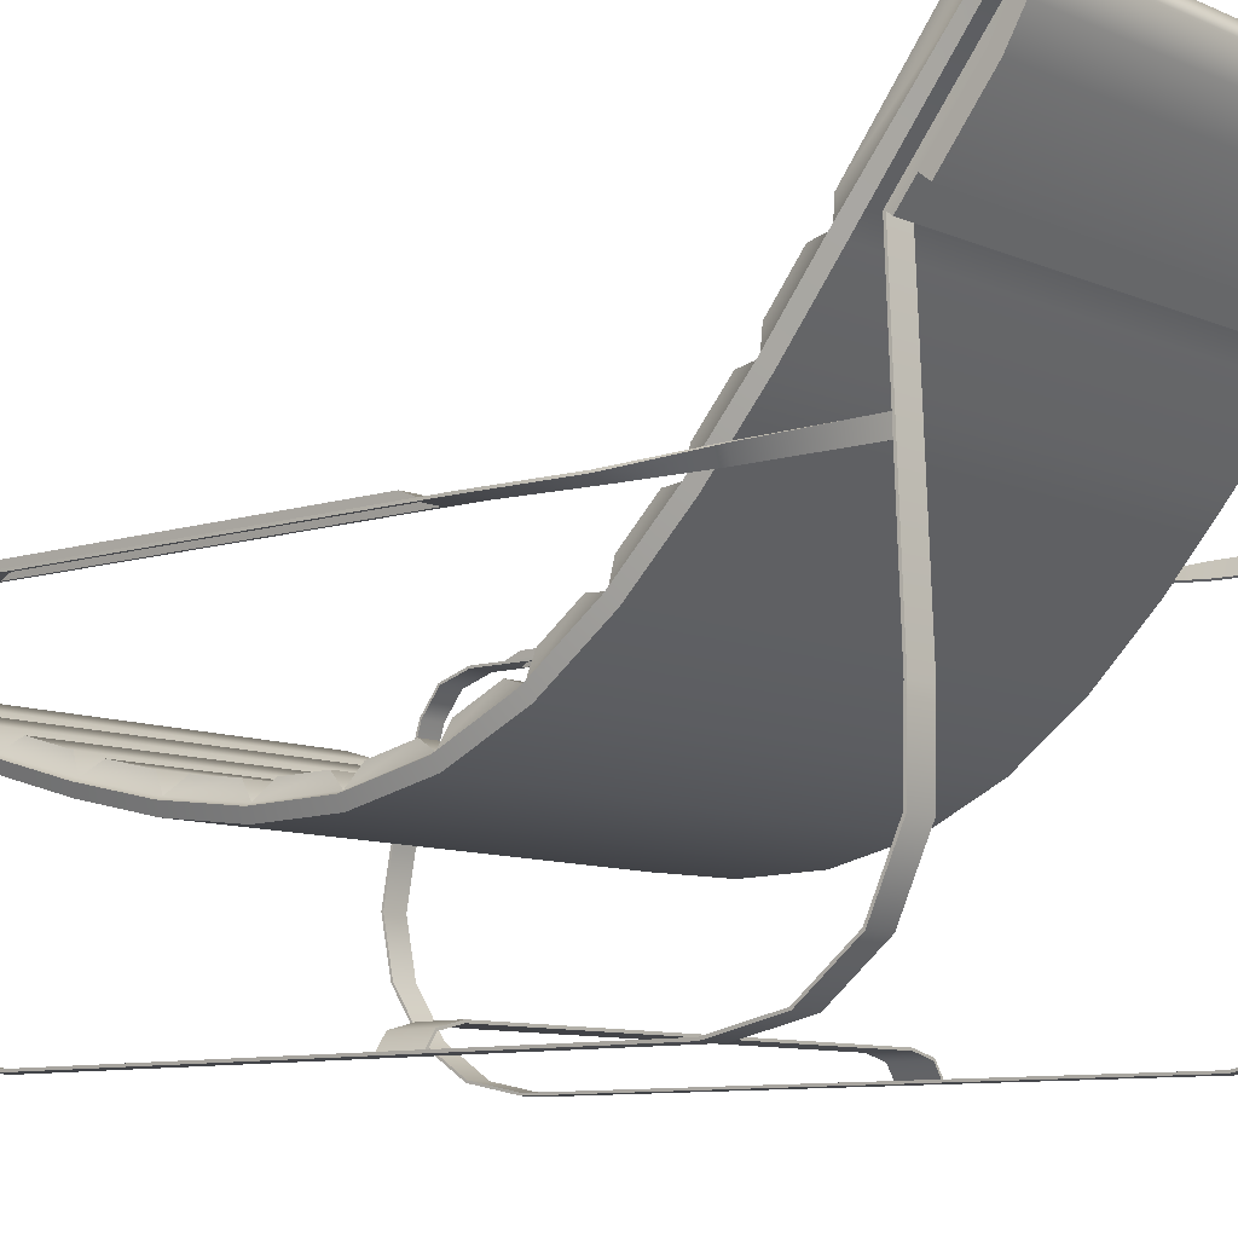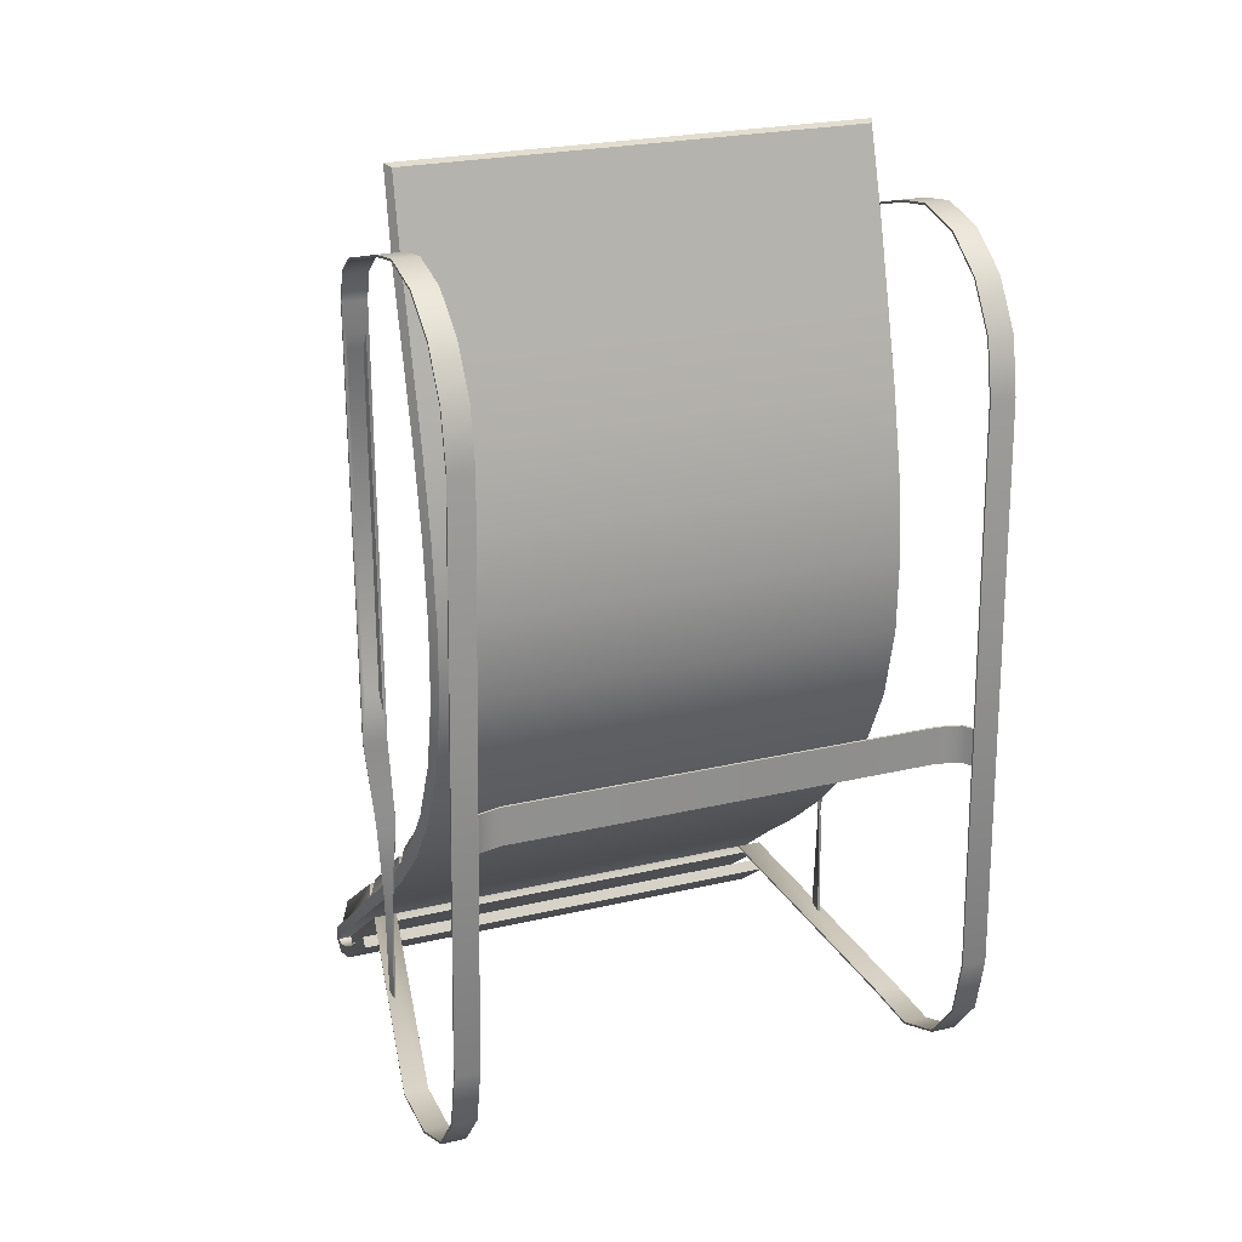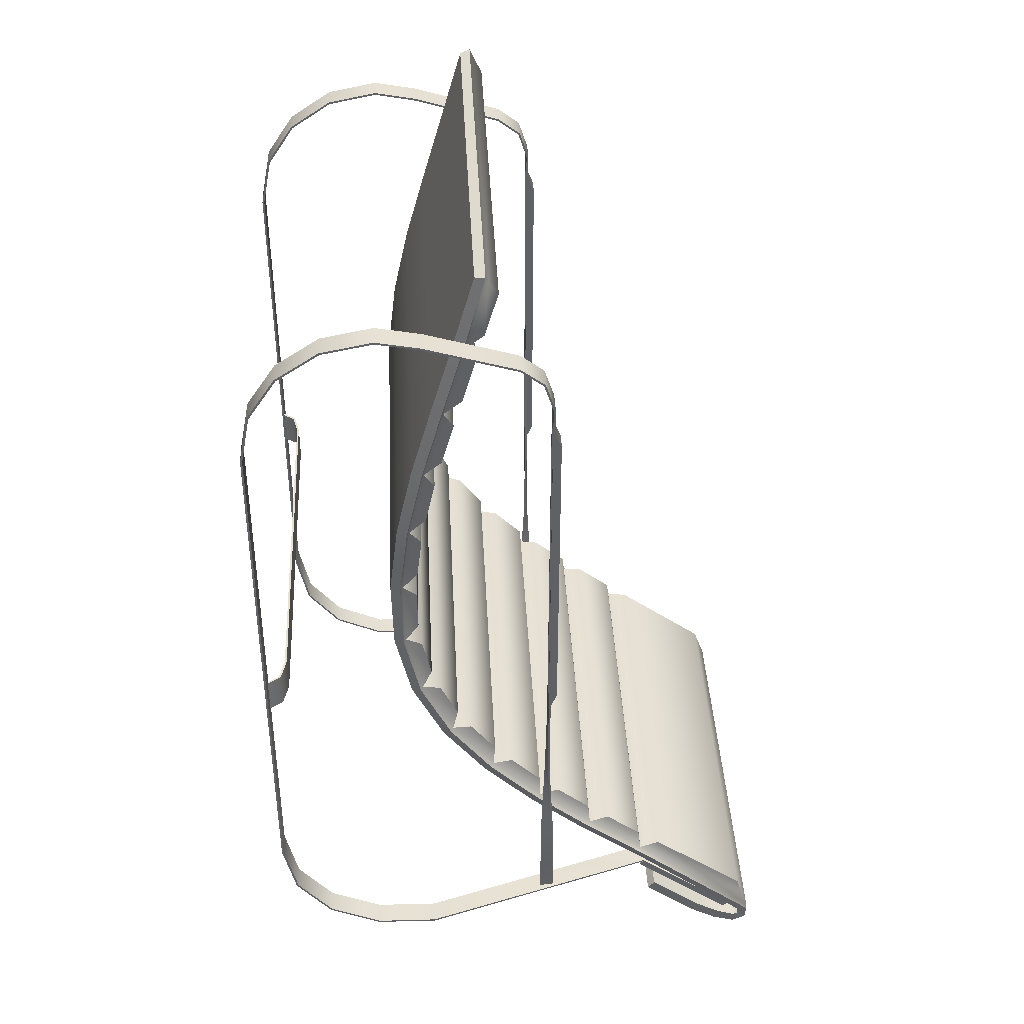
<metadata>
{"format":"obj","ext":"obj","renderer":"f3d","projection":"perspective","resolution":1024,"background":"white","views":[{"elev":-9.2,"azim":130.7,"up":"+Y"},{"elev":24.7,"azim":-21.0,"up":"+Z"},{"elev":40.0,"azim":87.2,"up":"+Z"}]}
</metadata>
<code>
g Chair
v 1.889 3.62 -2.897
v 1.682 3.62 -2.897
v 1.682 4.574 -3.575
v 1.889 4.574 -3.575
v 2.138 2.689 -0.1246
v 2.138 2.689 2.831
v 2.003 2.689 -0.1246
v 1.992 2.626 2.974
v 2.149 2.626 2.974
v 2.149 2.626 -0.2673
v 1.992 2.626 -0.2673
v 2.003 2.689 2.831
v 2.027 2.705 -2.996
v 2.024 2.577 -3.009
v 2.096 2.639 -1.298
v 1.93 2.615 -1.298
v 2.041 2.685 -2.066
v 2.004 2.583 -2.066
v 2.174 2.544 3.485
v 2.174 2.346 3.638
v 2.174 2.626 3.234
v 1.967 2.544 3.485
v 1.967 2.346 3.638
v 1.967 2.626 3.234
v 2.174 2.626 -0.5306
v 1.968 2.626 -0.5306
v 2.057 0.9205 -3.191
v 2.057 0.446 -2.972
v 2.057 0.1295 -2.58
v 2.057 1.483 -3.202
v 2.057 0.01815 -2.07
v 2.263 0.1295 -2.58
v 2.263 0.446 -2.972
v 2.263 0.9205 -3.191
v 2.263 0.01814 -2.07
v 2.263 1.483 -3.202
v 2.174 0.7276 3.863
v 2.174 0.3548 3.612
v 2.174 0.1057 3.235
v 2.174 1.167 3.952
v 2.174 0.01817 2.789
v 1.967 0.1057 3.235
v 1.967 0.3548 3.612
v 1.967 0.7276 3.863
v 1.967 0.01817 2.789
v 1.967 1.167 3.952
v 1.967 1.547 3.88
v 2.174 1.547 3.88
v 1.682 3.658 -2.843
v 1.889 3.655 -2.842
v 1.682 4.533 -3.627
v 1.889 4.533 -3.627
v 2.15 2.702 -0.1273
v 2.15 2.702 2.834
v 1.991 2.702 -0.1273
v 1.991 2.644 2.975
v 2.15 2.644 2.975
v 2.15 2.644 -0.269
v 1.991 2.644 -0.269
v 1.991 2.702 2.834
v 2.009 2.708 -2.996
v 2.006 2.58 -3.009
v 2.09 2.656 -1.298
v 1.925 2.632 -1.298
v 2.026 2.696 -2.066
v 1.989 2.593 -2.066
v 2.174 2.559 3.496
v 2.174 2.354 3.655
v 2.174 2.644 3.237
v 1.967 2.559 3.496
v 1.967 2.354 3.655
v 1.967 2.644 3.237
v 2.174 2.644 -0.5305
v 1.967 2.644 -0.5305
v 2.057 0.9164 -3.209
v 2.057 0.4348 -2.987
v 2.057 0.113 -2.588
v 2.057 1.485 -3.22
v 2.057 0 -2.072
v 2.263 0.113 -2.588
v 2.263 0.4348 -2.987
v 2.263 0.9164 -3.209
v 2.263 0 -2.072
v 2.263 1.485 -3.22
v 2.174 0.7206 3.88
v 2.174 0.3419 3.625
v 2.174 0.08885 3.242
v 2.174 1.167 3.97
v 2.174 0 2.791
v 1.967 0.08885 3.242
v 1.967 0.3419 3.625
v 1.967 0.7206 3.88
v 1.967 0 2.791
v 1.967 1.167 3.97
v 1.967 1.551 3.898
v 2.174 1.551 3.898
v 1.682 3.65 -2.859
v 1.889 3.65 -2.859
v 1.682 4.533 -3.627
v 1.889 4.533 -3.627
v -1.889 3.62 -2.897
v -1.682 3.62 -2.897
v -1.682 4.574 -3.575
v -1.889 4.574 -3.575
v -2.138 2.689 -0.1246
v -2.138 2.689 2.831
v -2.003 2.689 -0.1246
v -1.992 2.626 2.974
v -2.149 2.626 2.974
v -2.149 2.626 -0.2673
v -1.992 2.626 -0.2673
v -2.003 2.689 2.831
v -2.027 2.705 -2.996
v -2.024 2.577 -3.009
v -2.096 2.639 -1.298
v -1.93 2.615 -1.298
v -2.041 2.685 -2.066
v -2.004 2.583 -2.066
v -2.174 2.544 3.485
v -2.174 2.346 3.638
v -2.174 2.626 3.234
v -1.967 2.544 3.485
v -1.967 2.346 3.638
v -1.967 2.626 3.234
v -2.174 2.626 -0.5306
v -1.968 2.626 -0.5306
v -2.057 0.9205 -3.191
v -2.057 0.446 -2.972
v -2.057 0.1295 -2.58
v -2.057 1.483 -3.202
v -2.057 0.01815 -2.07
v -2.263 0.1295 -2.58
v -2.263 0.446 -2.972
v -2.263 0.9205 -3.191
v -2.263 0.01814 -2.07
v -2.263 1.483 -3.202
v -2.174 0.7276 3.863
v -2.174 0.3548 3.612
v -2.174 0.1057 3.235
v -2.174 1.167 3.952
v -2.174 0.01817 2.789
v -1.967 0.1057 3.235
v -1.967 0.3548 3.612
v -1.967 0.7276 3.863
v -1.967 0.01817 2.789
v -1.967 1.167 3.952
v -1.967 1.547 3.88
v -2.174 1.547 3.88
v -1.682 3.658 -2.843
v -1.889 3.655 -2.842
v -1.682 4.533 -3.627
v -1.889 4.533 -3.627
v -2.15 2.702 -0.1273
v -2.15 2.702 2.834
v -1.991 2.702 -0.1273
v -1.991 2.644 2.975
v -2.15 2.644 2.975
v -2.15 2.644 -0.269
v -1.991 2.644 -0.269
v -1.991 2.702 2.834
v -2.009 2.708 -2.996
v -2.006 2.58 -3.009
v -2.09 2.656 -1.298
v -1.925 2.632 -1.298
v -2.026 2.696 -2.066
v -1.989 2.593 -2.066
v -2.174 2.559 3.496
v -2.174 2.354 3.655
v -2.174 2.644 3.237
v -1.967 2.559 3.496
v -1.967 2.354 3.655
v -1.967 2.644 3.237
v -2.174 2.644 -0.5305
v -1.967 2.644 -0.5305
v -2.057 0.9164 -3.209
v -2.057 0.4348 -2.987
v -2.057 0.113 -2.588
v -2.057 1.485 -3.22
v -2.057 0 -2.072
v -2.263 0.113 -2.588
v -2.263 0.4348 -2.987
v -2.263 0.9164 -3.209
v -2.263 0 -2.072
v -2.263 1.485 -3.22
v -2.174 0.7206 3.88
v -2.174 0.3419 3.625
v -2.174 0.08885 3.242
v -2.174 1.167 3.97
v -2.174 0 2.791
v -1.967 0.08885 3.242
v -1.967 0.3419 3.625
v -1.967 0.7206 3.88
v -1.967 0 2.791
v -1.967 1.167 3.97
v -1.967 1.551 3.898
v -2.174 1.551 3.898
v -1.682 3.65 -2.859
v -1.889 3.65 -2.859
v -1.682 4.533 -3.627
v -1.889 4.533 -3.627
v 0 4.533 -3.627
v 0 3.65 -2.859
v 0 4.574 -3.575
v 0 3.658 -2.843
v 0 4.533 -3.627
v 0 3.62 -2.897
v 2.07 0.01525 -0.2464
v 1.786 0.1825 -0.2464
v 1.987 0.1335 -0.2464
v 1.786 0.1825 0.07596
v 2.07 0.01525 0.07596
v 1.987 0.1335 0.07596
v -2.07 0.01525 -0.2464
v -1.786 0.1825 -0.2464
v -1.987 0.1335 -0.2464
v -1.786 0.1825 0.07596
v -2.07 0.01525 0.07596
v -1.987 0.1335 0.07596
v 2.055 0.004744 -0.2464
v 1.784 0.1644 -0.2464
v 1.977 0.1184 -0.2464
v 1.784 0.1644 0.07596
v 2.055 0.004744 0.07596
v 1.977 0.1184 0.07596
v -2.055 0.004744 -0.2464
v -1.784 0.1644 -0.2464
v -1.977 0.1184 -0.2464
v -1.784 0.1644 0.07596
v -2.055 0.004744 0.07596
v -1.977 0.1184 0.07596
v 1.883 2.188 4.21
v 1.925 2.104 4.377
v 1.883 2.07 3.804
v 1.883 1.993 3.542
v 1.925 1.909 3.709
v 1.883 1.875 3.136
v 1.883 1.798 2.874
v 1.925 1.714 3.041
v 1.883 1.687 2.482
v 1.883 1.621 2.231
v 1.925 1.53 2.389
v 1.925 1.385 1.74
v 1.883 1.534 1.843
v 1.883 1.489 1.592
v 1.883 1.441 1.205
v 1.883 1.426 0.9578
v 1.925 1.304 1.089
v 1.925 1.317 0.4455
v 1.883 1.433 0.5798
v 1.883 1.46 0.3411
v 1.925 1.455 -0.1722
v 1.883 1.539 -0.01787
v 1.883 1.617 -0.2411
v 1.883 1.776 -0.5731
v 1.883 1.902 -0.7779
v 1.925 1.728 -0.7435
v 1.883 2.13 -1.081
v 1.883 2.293 -1.269
v 1.925 2.114 -1.26
v 1.883 2.569 -1.549
v 1.883 2.757 -1.723
v 1.925 2.575 -1.73
v 1.925 3.08 -2.169
v 1.883 3.061 -1.986
v 1.883 3.263 -2.153
v 1.883 3.583 -2.407
v 1.883 3.792 -2.57
v 1.925 3.609 -2.59
v 1.883 4.66 -3.24
v 1.925 4.774 -3.572
v -0.02071 1.814 3.737
v -0.02071 1.619 3.069
v -0.02071 1.288 1.757
v -0.02071 1.219 0.4343
v -0.02071 1.644 -0.7951
v -0.02071 2.039 -1.325
v -0.02071 2.508 -1.803
v -0.02071 1.434 2.414
v -0.02071 1.206 1.095
v -0.02071 1.361 -0.2044
v -0.02071 3.018 -2.245
v 1.953 2.08 4.412
v 1.97 1.508 2.395
v 1.97 1.363 1.744
v 1.97 1.282 1.09
v 1.97 1.295 0.4428
v 1.97 2.56 -1.747
v 1.97 3.066 -2.186
v 1.97 1.887 3.716
v 1.97 1.692 3.047
v 1.97 1.434 -0.1794
v 1.97 1.708 -0.755
v 1.97 2.097 -1.275
v 1.971 3.596 -2.606
v 1.975 4.755 -3.705
v 1.975 4.766 -3.575
v 1.976 4.429 -3.696
v 1.976 4.634 -3.76
v 1.976 4.195 -3.558
v 1.976 3.708 -3.173
v 1.914 1.991 4.395
v 1.927 1.422 2.417
v 1.927 1.275 1.759
v 1.927 1.193 1.095
v 1.927 1.206 0.4325
v 1.927 2.499 -1.811
v 1.926 3.01 -2.254
v 1.927 1.802 3.74
v 1.927 1.607 3.072
v 1.927 1.35 -0.2084
v 1.927 1.633 -0.8012
v 1.927 2.03 -1.333
v 1.924 3.542 -2.674
v 1.975 4.676 -3.646
v 1.958 4.669 -3.595
v 1.976 4.47 -3.606
v 1.976 4.629 -3.662
v 1.976 4.251 -3.477
v 1.976 3.769 -3.096
v -1.883 2.188 4.21
v -1.925 2.104 4.377
v -1.883 2.07 3.804
v -1.883 1.993 3.542
v -1.925 1.909 3.709
v -1.883 1.875 3.136
v -1.883 1.798 2.874
v -1.925 1.714 3.041
v -1.883 1.687 2.482
v -1.883 1.621 2.231
v -1.925 1.53 2.389
v -1.925 1.385 1.74
v -1.883 1.534 1.843
v -1.883 1.489 1.592
v -1.883 1.441 1.205
v -1.883 1.426 0.9578
v -1.925 1.304 1.089
v -1.925 1.317 0.4455
v -1.883 1.433 0.5798
v -1.883 1.46 0.3411
v -1.925 1.455 -0.1722
v -1.883 1.539 -0.01787
v -1.883 1.617 -0.2411
v -1.883 1.776 -0.5731
v -1.883 1.902 -0.7779
v -1.925 1.728 -0.7435
v -1.883 2.13 -1.081
v -1.883 2.293 -1.269
v -1.925 2.114 -1.26
v -1.883 2.569 -1.549
v -1.883 2.757 -1.723
v -1.925 2.575 -1.73
v -1.925 3.08 -2.169
v -1.883 3.061 -1.986
v -1.883 3.263 -2.153
v -1.883 3.583 -2.407
v -1.883 3.792 -2.57
v -1.925 3.609 -2.59
v -1.883 4.66 -3.24
v -1.925 4.774 -3.572
v 0.02071 1.814 3.737
v 0.02071 1.619 3.069
v 0.02071 1.288 1.757
v 0.02071 1.219 0.4343
v 0.02071 1.644 -0.7951
v 0.02071 2.039 -1.325
v 0.02071 2.508 -1.803
v 0.02071 1.434 2.414
v 0.02071 1.206 1.095
v 0.02071 1.361 -0.2044
v 0.02071 3.018 -2.245
v -1.953 2.08 4.412
v -1.97 1.508 2.395
v -1.97 1.363 1.744
v -1.97 1.282 1.09
v -1.97 1.295 0.4428
v -1.97 2.56 -1.747
v -1.97 3.066 -2.186
v -1.97 1.887 3.716
v -1.97 1.692 3.047
v -1.97 1.434 -0.1794
v -1.97 1.708 -0.755
v -1.97 2.097 -1.275
v -1.971 3.596 -2.606
v -1.975 4.755 -3.705
v -1.975 4.766 -3.575
v -1.976 4.429 -3.696
v -1.976 4.634 -3.76
v -1.976 4.195 -3.558
v -1.976 3.708 -3.173
v -1.914 1.991 4.395
v -1.927 1.422 2.417
v -1.927 1.275 1.759
v -1.927 1.193 1.095
v -1.927 1.206 0.4325
v -1.927 2.499 -1.811
v -1.926 3.01 -2.254
v -1.927 1.802 3.74
v -1.927 1.607 3.072
v -1.927 1.35 -0.2084
v -1.927 1.633 -0.8012
v -1.927 2.03 -1.333
v -1.924 3.542 -2.674
v -1.975 4.676 -3.646
v -1.958 4.669 -3.595
v -1.976 4.47 -3.606
v -1.976 4.629 -3.662
v -1.976 4.251 -3.477
v -1.976 3.769 -3.096
f 98 52 4 50
f 73 69 21 25
f 74 64 16 26
f 69 67 19 21
f 70 72 24 22
f 64 66 18 16
f 52 98 1 100
f 76 77 29 28
f 96 88 40 48
f 77 79 31 29
f 75 76 28 27
f 68 96 48 20
f 32 33 28 29
f 52 51 3 4
f 9 6 5 10
f 8 24 26 11
f 26 16 15 25
f 86 87 39 38
f 18 14 13 17
f 91 92 44 43
f 8 12 6 9
f 93 90 42 45
f 11 7 12 8
f 34 36 30 27
f 35 32 29 31
f 33 34 27 28
f 31 45 41 35
f 98 97 2 1
f 1 2 99 100
f 56 57 54 60
f 60 54 53 55
f 57 56 72 69
f 56 59 74 72
f 57 58 53 54
f 45 42 39 41
f 66 65 61 62
f 64 63 65 66
f 74 73 63 64
f 59 58 73 74
f 58 57 69 73
f 90 87 86 91
f 59 56 60 55
f 82 75 78 84
f 81 76 75 82
f 83 79 77 80
f 69 72 70 67
f 80 77 76 81
f 67 70 71 68
f 79 83 89 93
f 95 96 68 71
f 58 59 55 53
f 92 85 88 94
f 93 89 87 90
f 91 86 85 92
f 78 97 98 84
f 42 43 38 39
f 65 63 15 17
f 84 98 50 36
f 67 68 20 19
f 79 93 45 31
f 71 70 22 23
f 78 75 27 30
f 63 73 25 15
f 89 83 35 41
f 66 62 14 18
f 72 74 26 24
f 81 82 34 33
f 94 95 47 46
f 83 80 32 35
f 92 94 46 44
f 80 81 33 32
f 85 86 38 37
f 82 84 36 34
f 88 85 37 40
f 95 71 23 47
f 97 78 30 49
f 205 99 2 206
f 201 51 99 205
f 9 21 24 8
f 11 26 25 10
f 12 7 5 6
f 10 25 21 9
f 62 61 13 14
f 61 65 17 13
f 90 91 43 42
f 21 19 22 24
f 16 18 17 15
f 203 204 49 3
f 10 5 7 11
f 19 20 23 22
f 47 23 20 48
f 87 89 41 39
f 50 4 3 49
f 30 36 50 49
f 51 52 100 99
f 43 44 37 38
f 44 46 40 37
f 94 88 96 95
f 202 97 49 204
f 46 47 48 40
f 51 201 203 3
f 97 202 206 2
f 198 150 104 152
f 173 125 121 169
f 174 126 116 164
f 169 121 119 167
f 170 122 124 172
f 164 116 118 166
f 152 200 101 198
f 176 128 129 177
f 196 148 140 188
f 177 129 131 179
f 175 127 128 176
f 168 120 148 196
f 132 129 128 133
f 152 104 103 151
f 109 110 105 106
f 108 111 126 124
f 126 125 115 116
f 186 138 139 187
f 118 117 113 114
f 191 143 144 192
f 108 109 106 112
f 193 145 142 190
f 111 108 112 107
f 134 127 130 136
f 135 131 129 132
f 133 128 127 134
f 131 135 141 145
f 198 101 102 197
f 101 200 199 102
f 156 160 154 157
f 160 155 153 154
f 157 169 172 156
f 156 172 174 159
f 157 154 153 158
f 145 141 139 142
f 166 162 161 165
f 164 166 165 163
f 174 164 163 173
f 159 174 173 158
f 158 173 169 157
f 190 191 186 187
f 159 155 160 156
f 182 184 178 175
f 181 182 175 176
f 183 180 177 179
f 169 167 170 172
f 180 181 176 177
f 167 168 171 170
f 179 193 189 183
f 195 171 168 196
f 158 153 155 159
f 192 194 188 185
f 193 190 187 189
f 191 192 185 186
f 178 184 198 197
f 142 139 138 143
f 165 117 115 163
f 184 136 150 198
f 167 119 120 168
f 179 131 145 193
f 171 123 122 170
f 178 130 127 175
f 163 115 125 173
f 189 141 135 183
f 166 118 114 162
f 172 124 126 174
f 181 133 134 182
f 194 146 147 195
f 183 135 132 180
f 192 144 146 194
f 180 132 133 181
f 185 137 138 186
f 182 134 136 184
f 188 140 137 185
f 195 147 123 171
f 197 149 130 178
f 205 206 102 199
f 201 205 199 151
f 109 108 124 121
f 111 110 125 126
f 112 106 105 107
f 110 109 121 125
f 162 114 113 161
f 161 113 117 165
f 190 142 143 191
f 121 124 122 119
f 116 115 117 118
f 203 103 149 204
f 110 111 107 105
f 119 122 123 120
f 147 148 120 123
f 187 139 141 189
f 150 149 103 104
f 130 149 150 136
f 151 199 200 152
f 143 138 137 144
f 144 137 140 146
f 194 195 196 188
f 202 204 149 197
f 146 140 148 147
f 151 103 203 201
f 197 102 206 202
f 208 210 212 209
f 209 212 211 207
f 214 216 210 208
f 214 215 218 216
f 215 213 217 218
f 220 221 224 222
f 221 219 223 224
f 226 220 222 228
f 226 228 230 227
f 227 230 229 225
f 208 209 221 220
f 212 210 222 224
f 209 207 219 221
f 211 212 224 223
f 215 214 226 227
f 216 218 230 228
f 213 215 227 225
f 218 217 229 230
f 210 216 228 222
f 214 208 220 226
f 232 235 233 231
f 235 238 236 234
f 238 241 239 237
f 241 242 243 240
f 242 247 245 244
f 247 248 249 246
f 248 251 252 250
f 251 256 254 253
f 256 259 257 255
f 259 262 260 258
f 262 263 264 261
f 263 268 266 265
f 267 268 270 269
f 313 307 396 402
f 307 306 395 396
f 306 312 401 395
f 312 311 400 401
f 311 310 399 400
f 310 305 394 399
f 305 304 393 394
f 304 303 392 393
f 303 302 391 392
f 242 241 283 284
f 247 242 284 285
f 295 270 296
f 263 262 287 288
f 302 309 398 391
f 268 263 288 294
f 241 238 290 283
f 262 259 293 287
f 238 235 289 290
f 309 308 397 398
f 308 301 390 397
f 284 283 302 303
f 286 285 304 305
f 288 287 306 307
f 289 282 301 308
f 290 289 308 309
f 283 290 309 302
f 285 284 303 304
f 291 286 305 310
f 292 291 310 311
f 293 292 311 312
f 287 293 312 306
f 294 288 307 313
f 295 296 315 314
f 297 298 317 316
f 299 297 316 318
f 300 299 318 319
f 298 295 314 317
f 296 294 313 315
f 251 248 286 291
f 256 251 291 292
f 235 232 282 289
f 270 268 294 296
f 259 256 292 293
f 248 247 285 286
f 233 322 320 231
f 233 235 324 322
f 321 320 322 324
f 236 325 323 234
f 236 238 327 325
f 324 323 325 327
f 239 328 326 237
f 239 241 330 328
f 327 326 328 330
f 243 332 329 240
f 243 242 331 332
f 330 329 332 331
f 245 334 333 244
f 245 247 336 334
f 331 333 334 336
f 249 338 335 246
f 249 248 337 338
f 336 335 338 337
f 252 341 339 250
f 252 251 340 341
f 337 339 341 340
f 254 343 342 253
f 254 256 345 343
f 340 342 343 345
f 257 346 344 255
f 257 259 348 346
f 345 344 346 348
f 260 349 347 258
f 260 262 351 349
f 348 347 349 351
f 264 353 350 261
f 264 263 352 353
f 351 350 353 352
f 266 355 354 265
f 266 268 357 355
f 352 354 355 357
f 269 358 356 267
f 269 270 359 358
f 356 358 359 357
f 295 298 387 384
f 298 297 386 387
f 297 299 388 386
f 299 300 389 388
f 270 295 384 359
f 356 357 268 267
f 354 352 263 265
f 350 351 262 261
f 347 348 259 258
f 344 345 256 255
f 342 340 251 253
f 339 337 248 250
f 335 336 247 246
f 333 331 242 244
f 329 330 241 240
f 326 327 238 237
f 323 324 235 234
f 320 321 232 231
f 315 313 402 404
f 314 403 406 317
f 317 406 405 316
f 316 405 407 318
f 318 407 408 319
f 315 404 403 314
f 331 373 372 330
f 336 374 373 331
f 384 385 359
f 352 377 376 351
f 321 371 282 232
f 357 383 377 352
f 330 372 379 327
f 351 376 382 348
f 327 379 378 324
f 300 319 408 389
f 371 390 301 282
f 373 392 391 372
f 375 394 393 374
f 377 396 395 376
f 378 397 390 371
f 379 398 397 378
f 372 391 398 379
f 374 393 392 373
f 380 399 394 375
f 381 400 399 380
f 382 401 400 381
f 376 395 401 382
f 383 402 396 377
f 384 403 404 385
f 386 405 406 387
f 388 407 405 386
f 389 408 407 388
f 387 406 403 384
f 385 404 402 383
f 340 380 375 337
f 345 381 380 340
f 324 378 371 321
f 359 385 383 357
f 348 382 381 345
f 337 375 374 336

</code>
